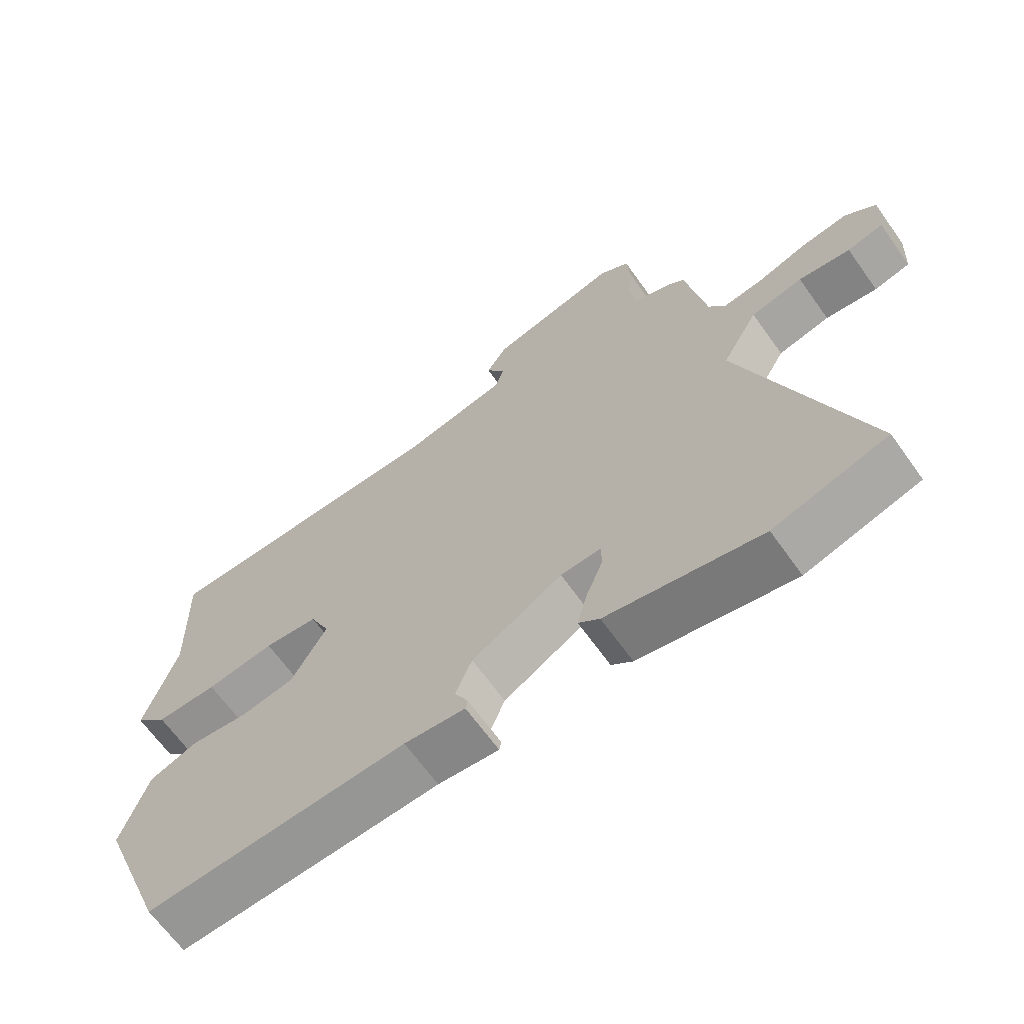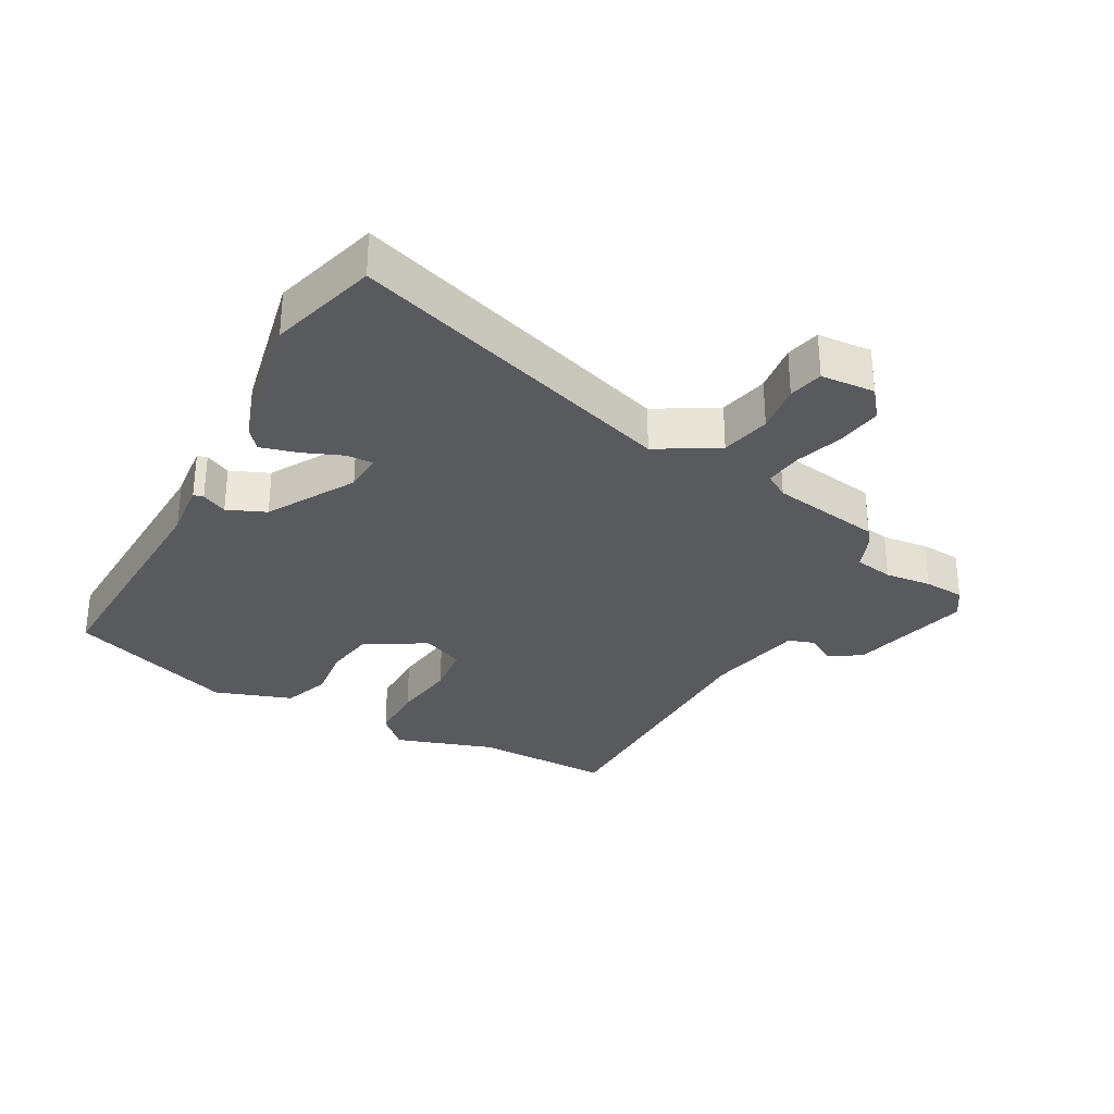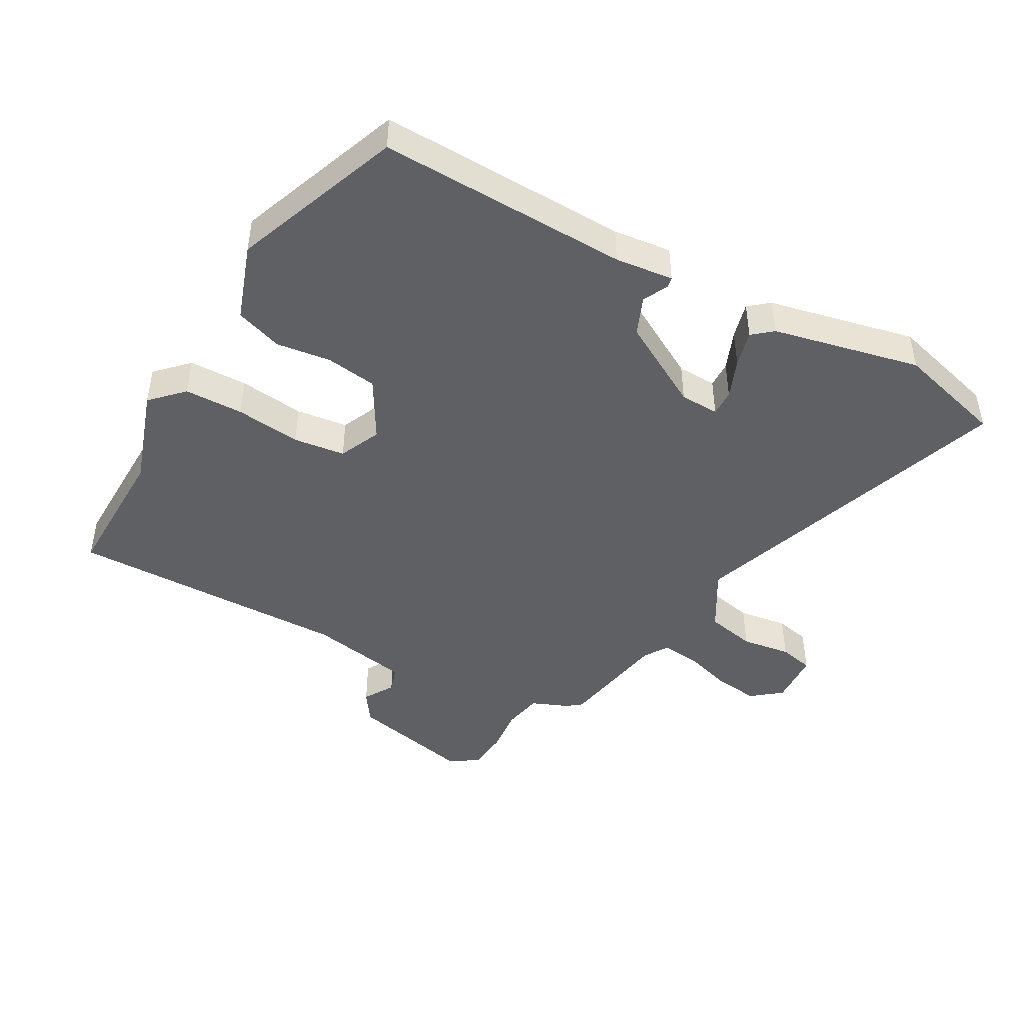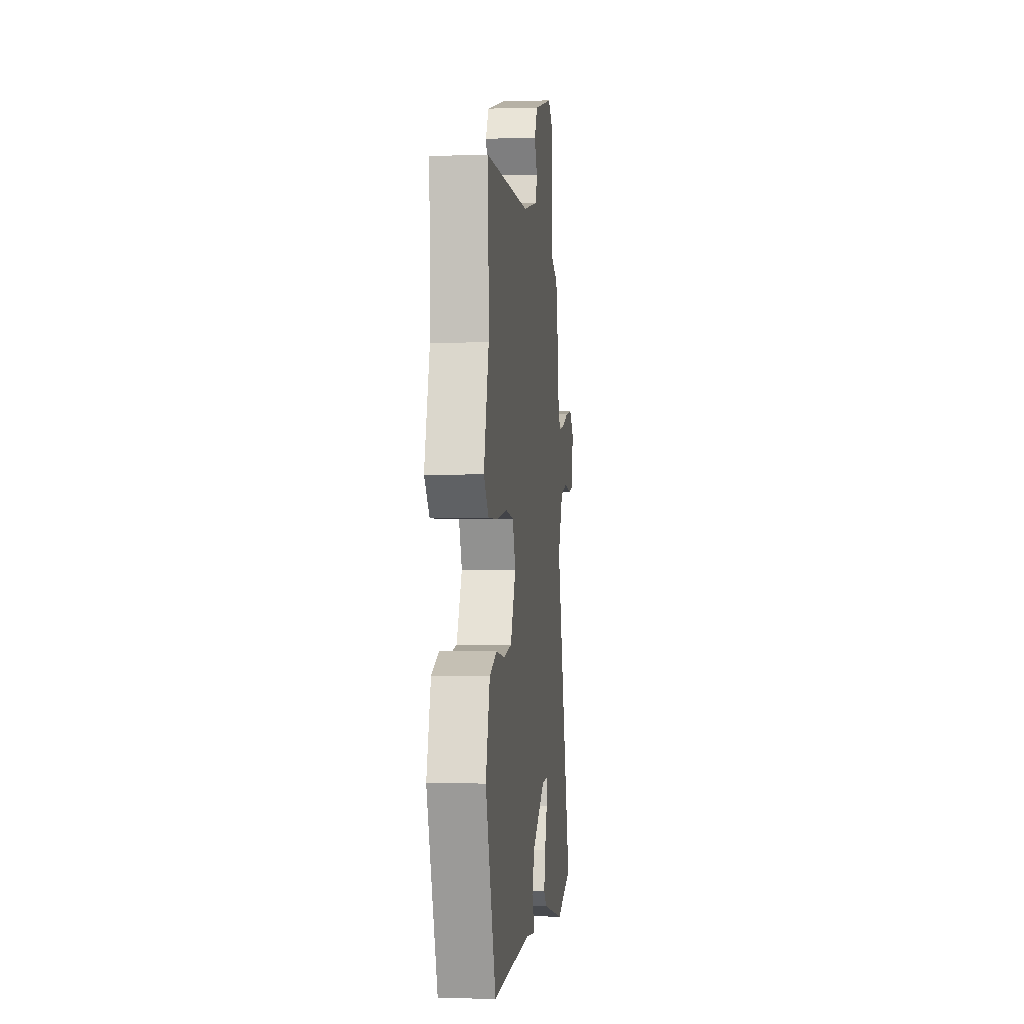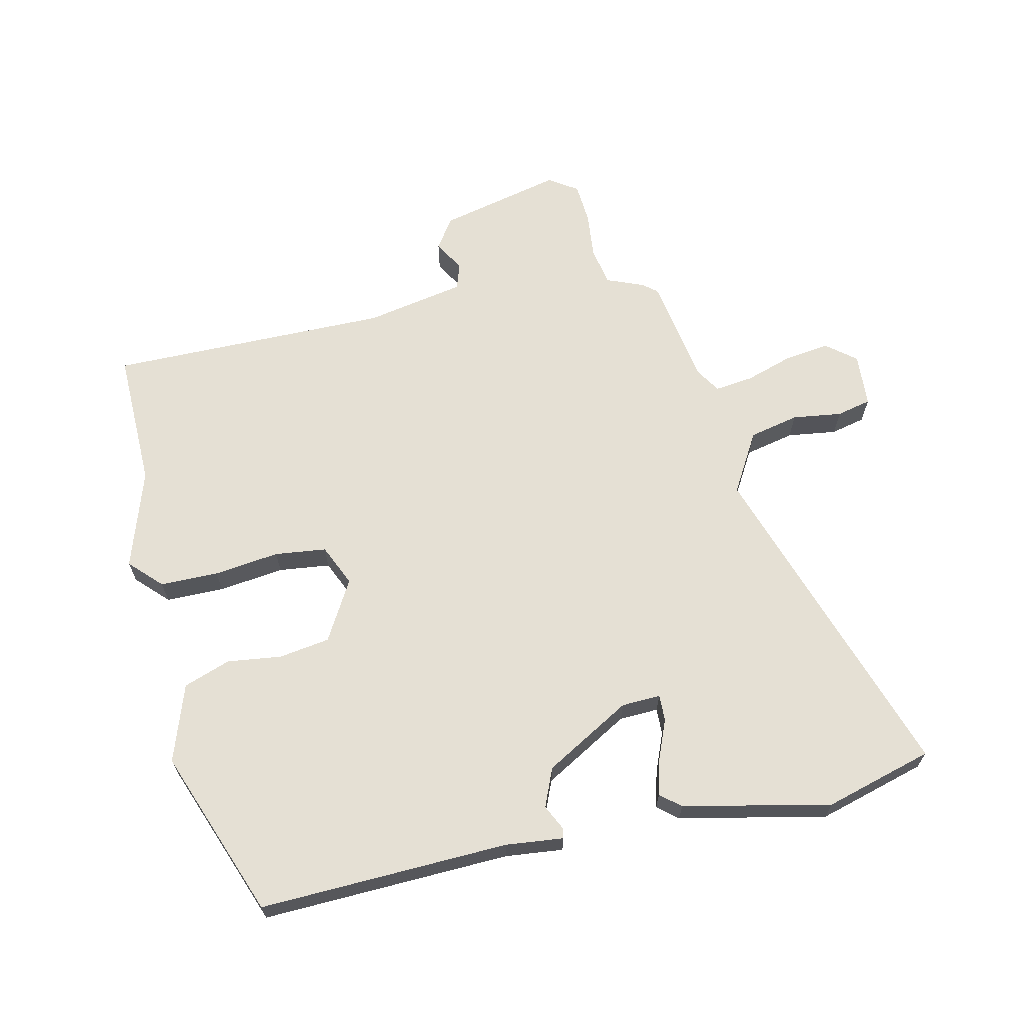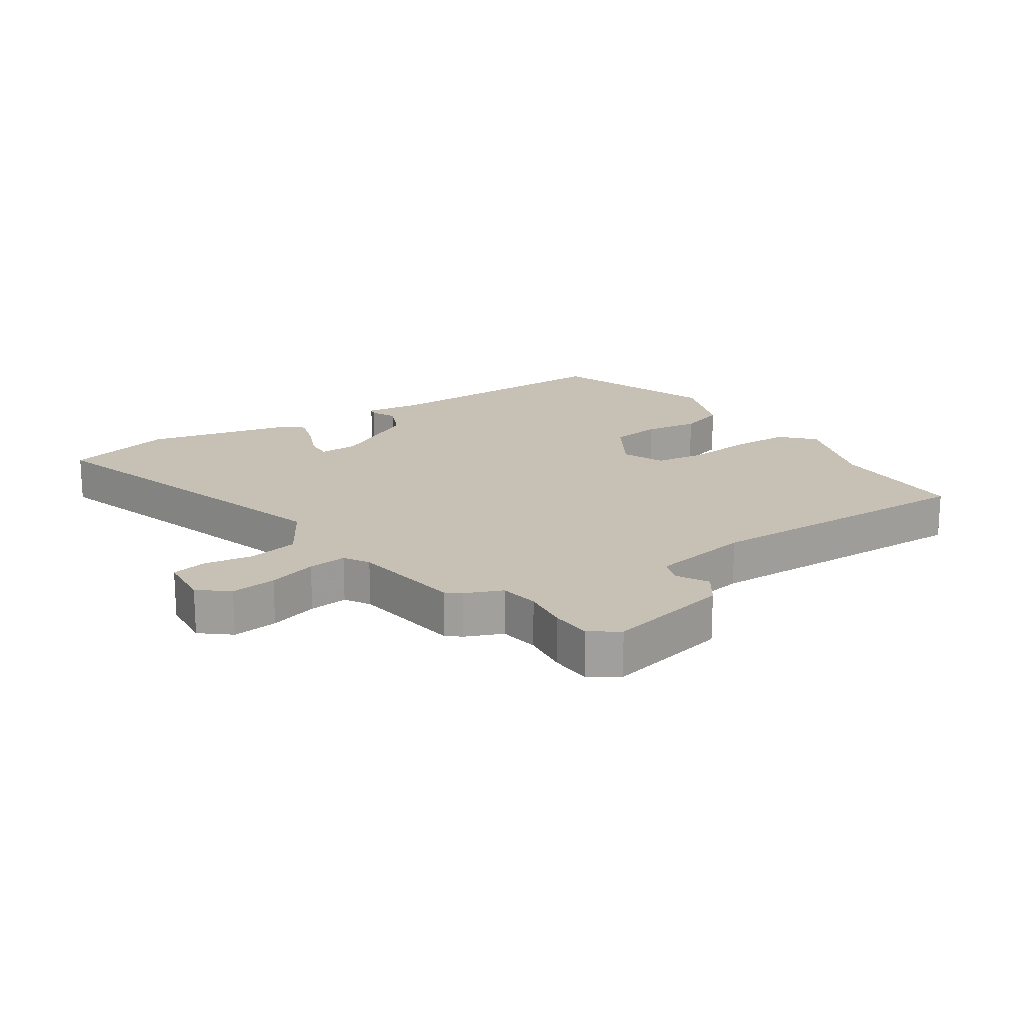
<metadata>
{"format":"obj","ext":"obj","renderer":"f3d","projection":"perspective","resolution":1024,"background":"white","views":[{"elev":-66.1,"azim":-144.5,"up":"+Z"},{"elev":-30.6,"azim":-118.2,"up":"+Y"},{"elev":-45.0,"azim":151.4,"up":"+Y"},{"elev":-1.4,"azim":95.9,"up":"+Z"},{"elev":65.6,"azim":167.8,"up":"+Y"},{"elev":18.5,"azim":-32.1,"up":"+Y"}]}
</metadata>
<code>
v 0.501 0.07 0.534
v 0.495 0.07 0.313
v 0.545 0.07 0.155
v 0.496 0.07 0.106
v 0.403 0.07 0.106
v 0.299 0.07 0.12
v 0.217 0.07 0.111
v 0.187 0.07 0.045
v 0.241 0.07 -0.051
v 0.322 0.07 -0.064
v 0.409 0.07 -0.054
v 0.483 0.07 -0.081
v 0.524 0.07 -0.204
v 0.421 0.07 -0.471
v 0.025 0.07 -0.454
v -0.067 0.07 -0.463
v -0.07 0.07 -0.447
v -0.05 0.07 -0.407
v -0.075 0.07 -0.346
v -0.212 0.07 -0.266
v -0.274 0.07 -0.263
v -0.273 0.07 -0.305
v -0.248 0.07 -0.368
v -0.233 0.07 -0.426
v -0.265 0.07 -0.452
v -0.5 0.07 -0.5
v -0.672 0.07 -0.45
v -0.494 0.07 0.071
v -0.549 0.07 0.167
v -0.628 0.07 0.185
v -0.707 0.07 0.175
v -0.762 0.07 0.188
v -0.767 0.07 0.274
v -0.72 0.07 0.311
v -0.648 0.07 0.301
v -0.572 0.07 0.276
v -0.511 0.07 0.268
v -0.486 0.07 0.307
v -0.455 0.07 0.483
v -0.432 0.07 0.501
v -0.373 0.07 0.524
v -0.361 0.07 0.586
v -0.368 0.07 0.66
v -0.363 0.07 0.725
v -0.317 0.07 0.755
v -0.121 0.07 0.707
v -0.089 0.07 0.658
v -0.118 0.07 0.61
v -0.105 0.07 0.568
v 0.053 0.07 0.536
v 0.501 0 0.534
v 0.495 0 0.313
v 0.545 0 0.155
v 0.496 0 0.106
v 0.403 0 0.106
v 0.299 0 0.12
v 0.217 0 0.111
v 0.187 0 0.045
v 0.241 0 -0.051
v 0.322 0 -0.064
v 0.409 0 -0.054
v 0.483 0 -0.081
v 0.524 0 -0.204
v 0.421 0 -0.471
v 0.025 0 -0.454
v -0.067 0 -0.463
v -0.07 0 -0.447
v -0.05 0 -0.407
v -0.075 0 -0.346
v -0.212 0 -0.266
v -0.274 0 -0.263
v -0.273 0 -0.305
v -0.248 0 -0.368
v -0.233 0 -0.426
v -0.265 0 -0.452
v -0.5 0 -0.5
v -0.672 0 -0.45
v -0.494 0 0.071
v -0.549 0 0.167
v -0.628 0 0.185
v -0.707 0 0.175
v -0.762 0 0.188
v -0.767 0 0.274
v -0.72 0 0.311
v -0.648 0 0.301
v -0.572 0 0.276
v -0.511 0 0.268
v -0.486 0 0.307
v -0.455 0 0.483
v -0.432 0 0.501
v -0.373 0 0.524
v -0.361 0 0.586
v -0.368 0 0.66
v -0.363 0 0.725
v -0.317 0 0.755
v -0.121 0 0.707
v -0.089 0 0.658
v -0.118 0 0.61
v -0.105 0 0.568
v 0.053 0 0.536
f 45 46 47 48
f 45 48 49
f 42 43 44 45
f 41 42 45 49
f 38 39 40 41
f 38 41 49 50
f 33 34 35 36
f 33 36 37
f 30 31 32 33
f 29 30 33 37
f 28 29 37 38
f 26 27 28
f 22 23 24 25
f 22 25 26 28
f 15 16 17 18
f 15 18 19
f 14 15 19
f 13 14 19 20
f 10 11 12 13
f 9 10 13 20
f 3 4 5 6
f 2 3 6 7
f 1 2 7
f 50 1 7
f 38 50 7 8
f 21 22 28 38
f 20 21 38
f 8 9 20 38
f 98 97 96 95
f 99 98 95
f 95 94 93 92
f 99 95 92 91
f 91 90 89 88
f 100 99 91 88
f 86 85 84 83
f 87 86 83
f 83 82 81 80
f 87 83 80 79
f 88 87 79 78
f 78 77 76
f 75 74 73 72
f 78 76 75 72
f 68 67 66 65
f 69 68 65
f 69 65 64
f 70 69 64 63
f 63 62 61 60
f 70 63 60 59
f 56 55 54 53
f 57 56 53 52
f 57 52 51
f 57 51 100
f 58 57 100 88
f 88 78 72 71
f 88 71 70
f 88 70 59 58
f 1 51 52 2
f 2 52 53 3
f 3 53 54 4
f 4 54 55 5
f 5 55 56 6
f 6 56 57 7
f 7 57 58 8
f 8 58 59 9
f 9 59 60 10
f 10 60 61 11
f 11 61 62 12
f 12 62 63 13
f 13 63 64 14
f 14 64 65 15
f 15 65 66 16
f 16 66 67 17
f 17 67 68 18
f 18 68 69 19
f 19 69 70 20
f 20 70 71 21
f 21 71 72 22
f 22 72 73 23
f 23 73 74 24
f 24 74 75 25
f 25 75 76 26
f 26 76 77 27
f 27 77 78 28
f 28 78 79 29
f 29 79 80 30
f 30 80 81 31
f 31 81 82 32
f 32 82 83 33
f 33 83 84 34
f 34 84 85 35
f 35 85 86 36
f 36 86 87 37
f 37 87 88 38
f 38 88 89 39
f 39 89 90 40
f 40 90 91 41
f 41 91 92 42
f 42 92 93 43
f 43 93 94 44
f 44 94 95 45
f 45 95 96 46
f 46 96 97 47
f 47 97 98 48
f 48 98 99 49
f 49 99 100 50
f 50 100 51 1

</code>
